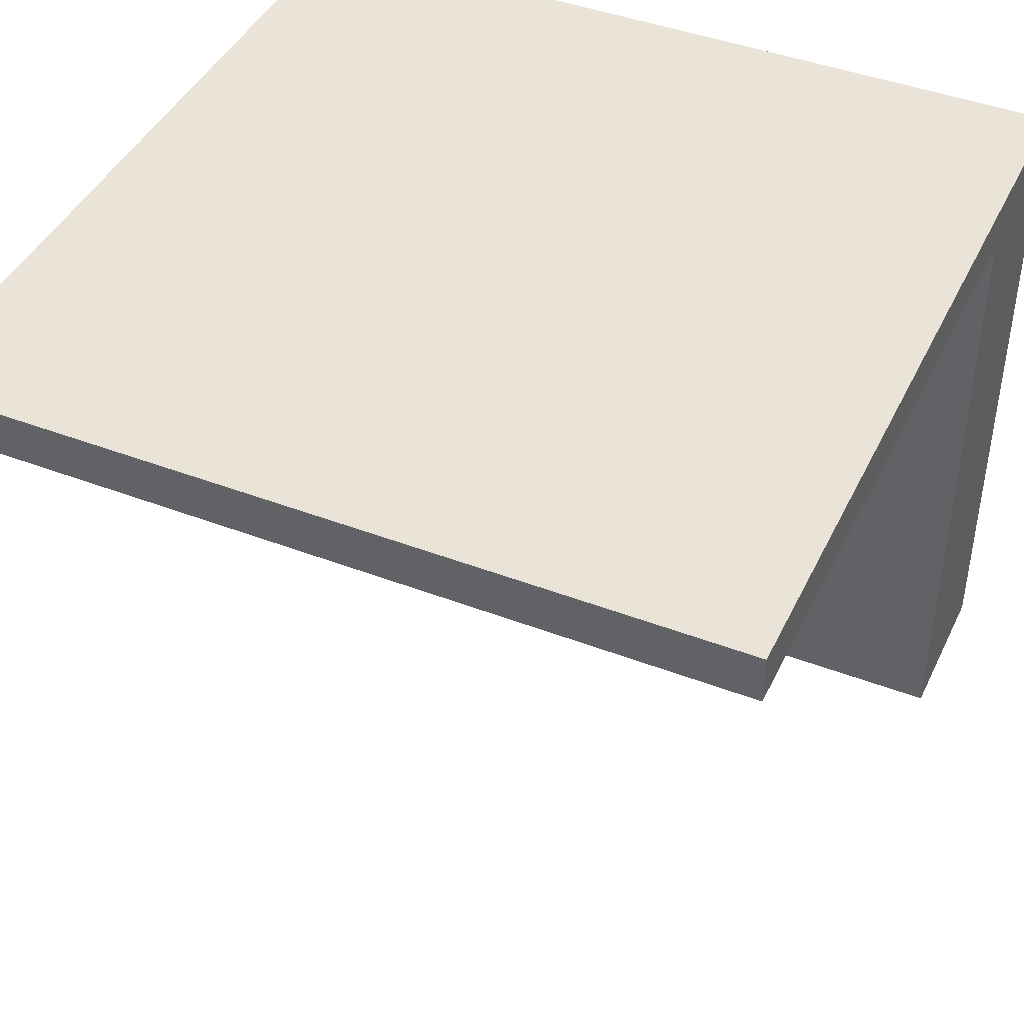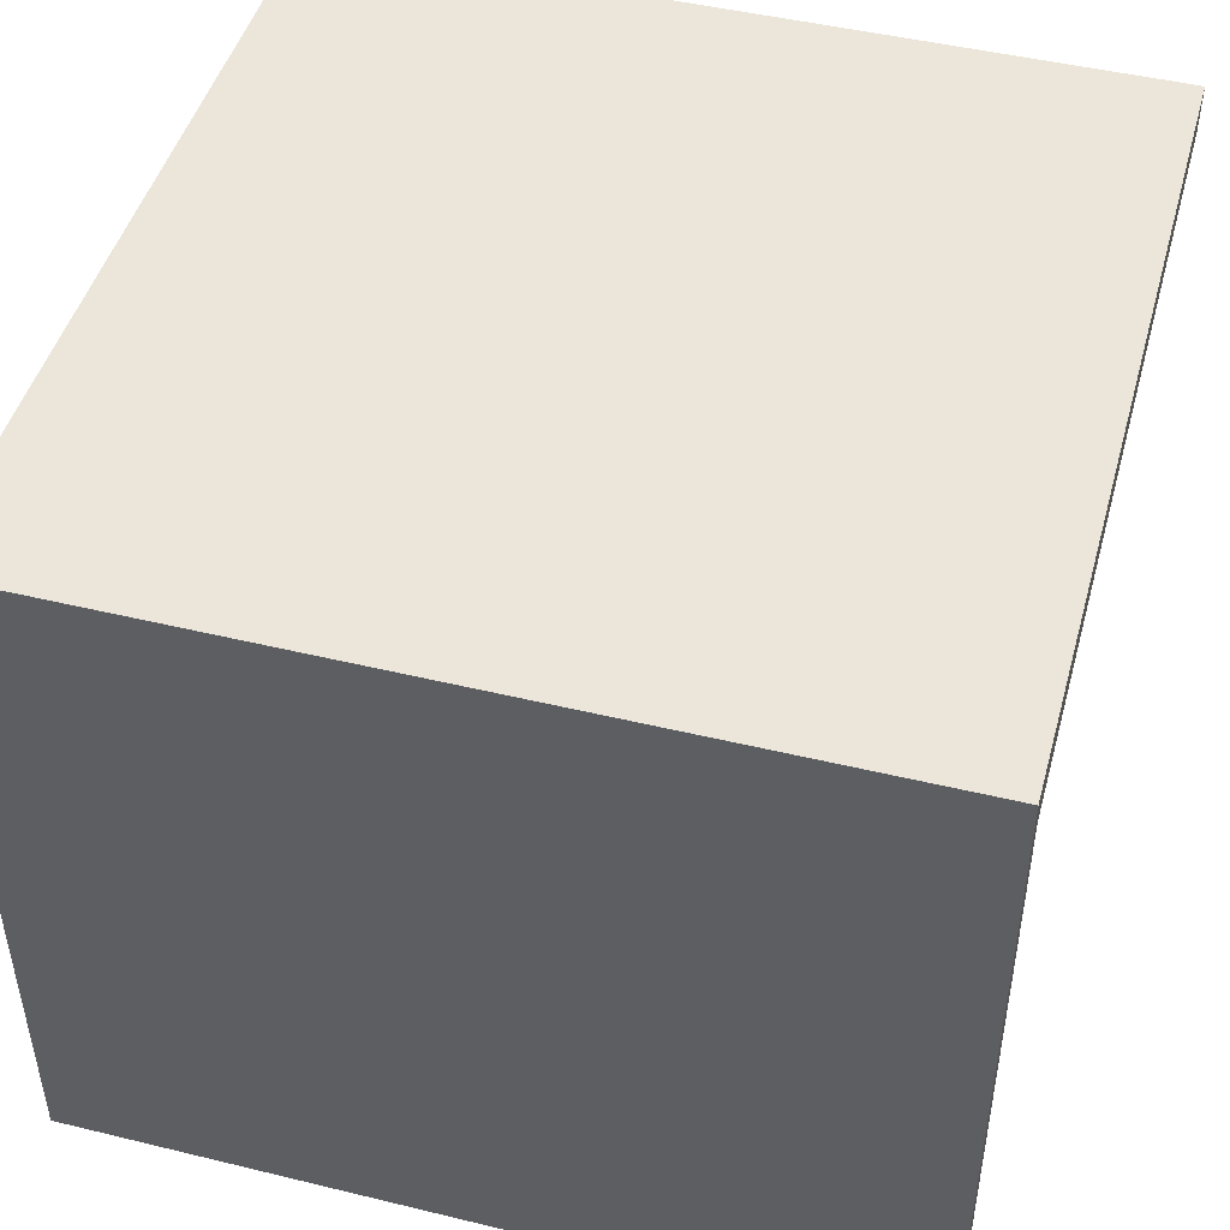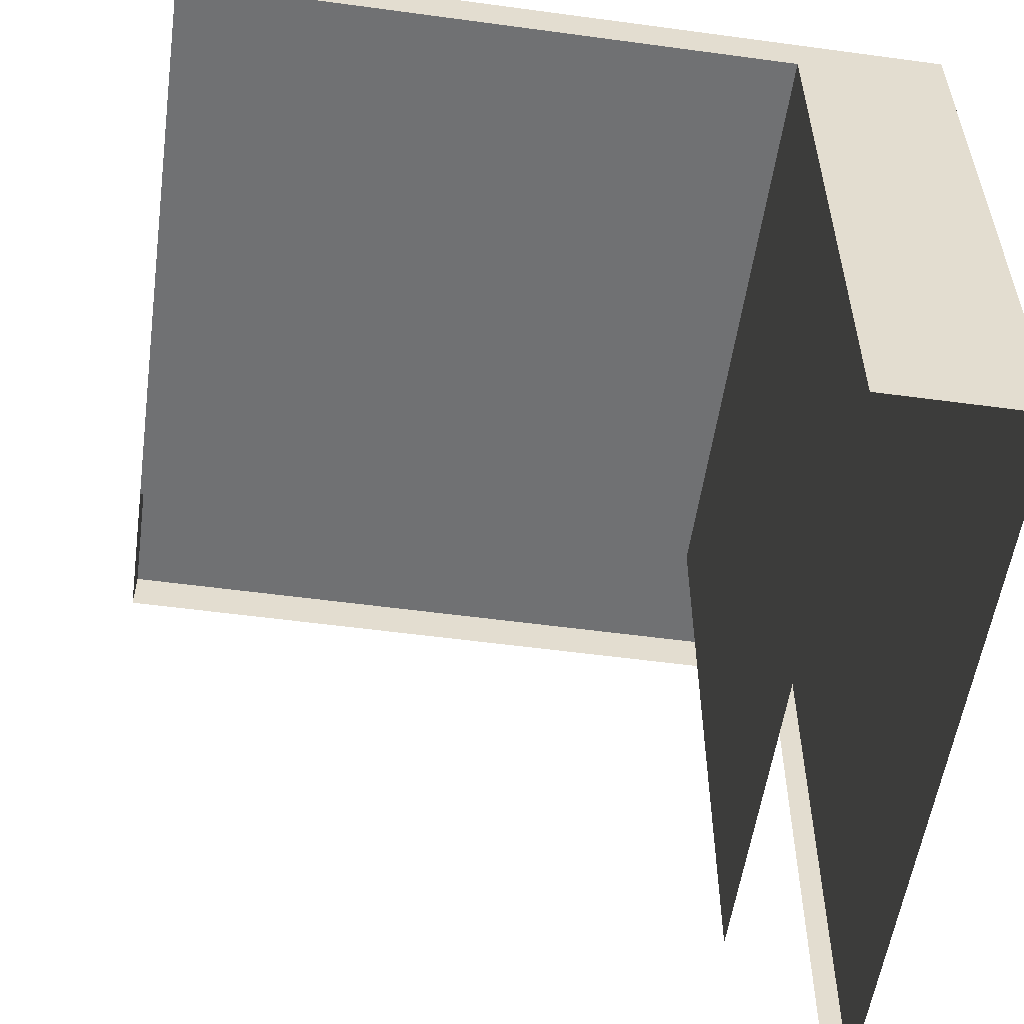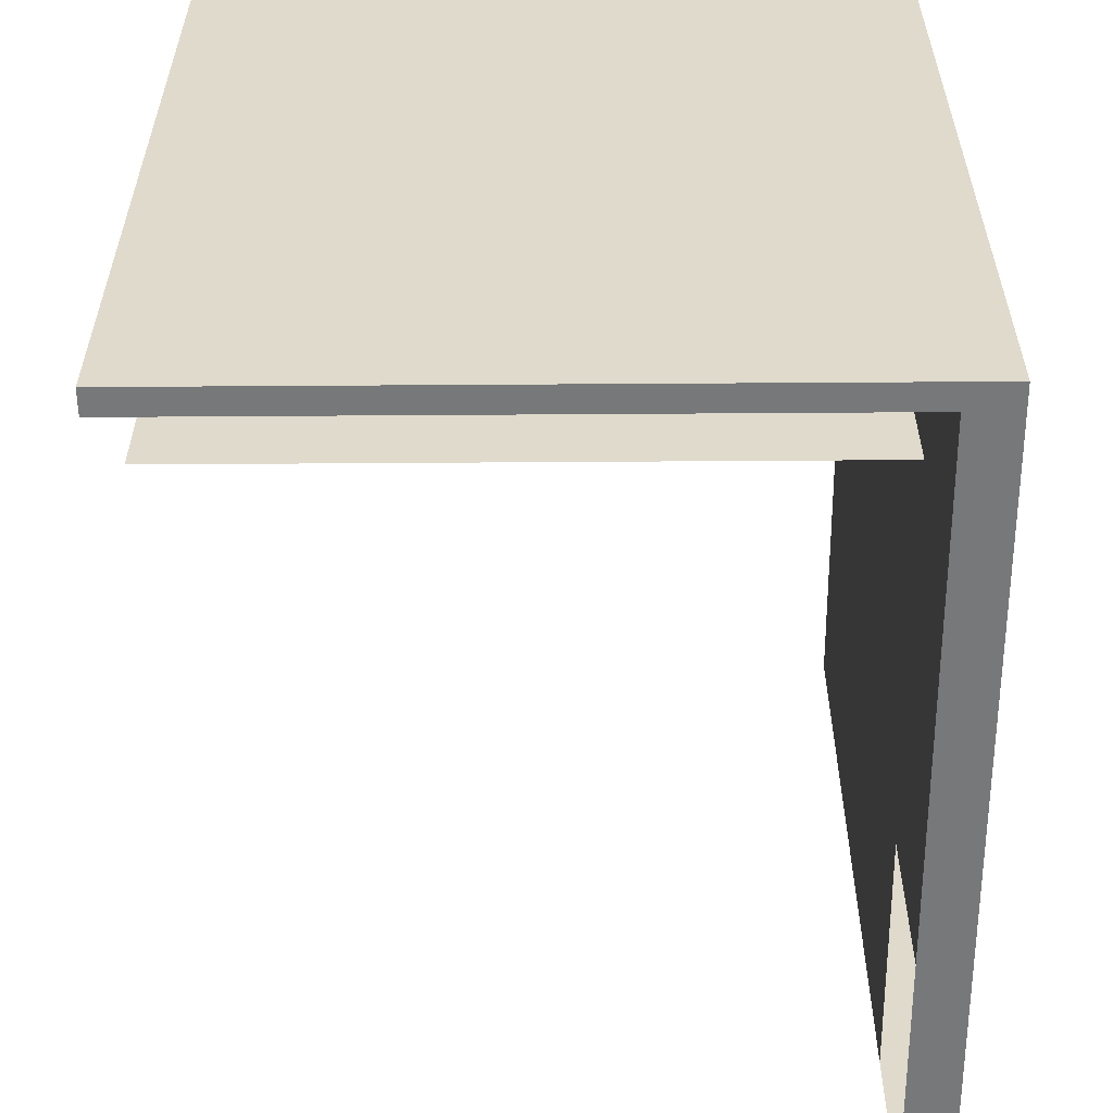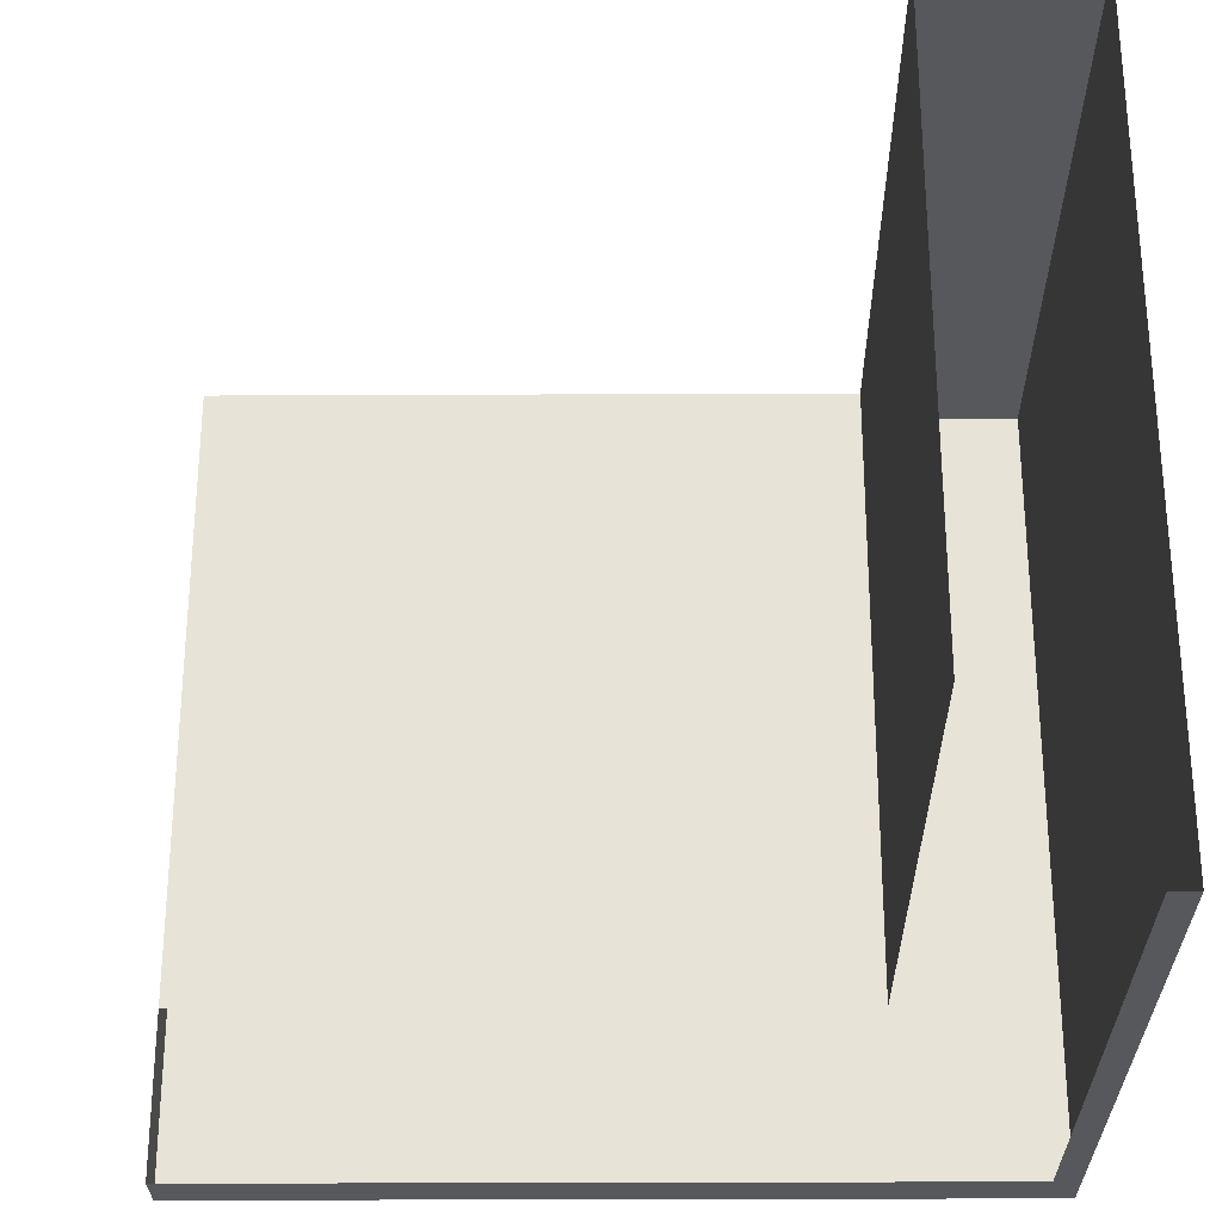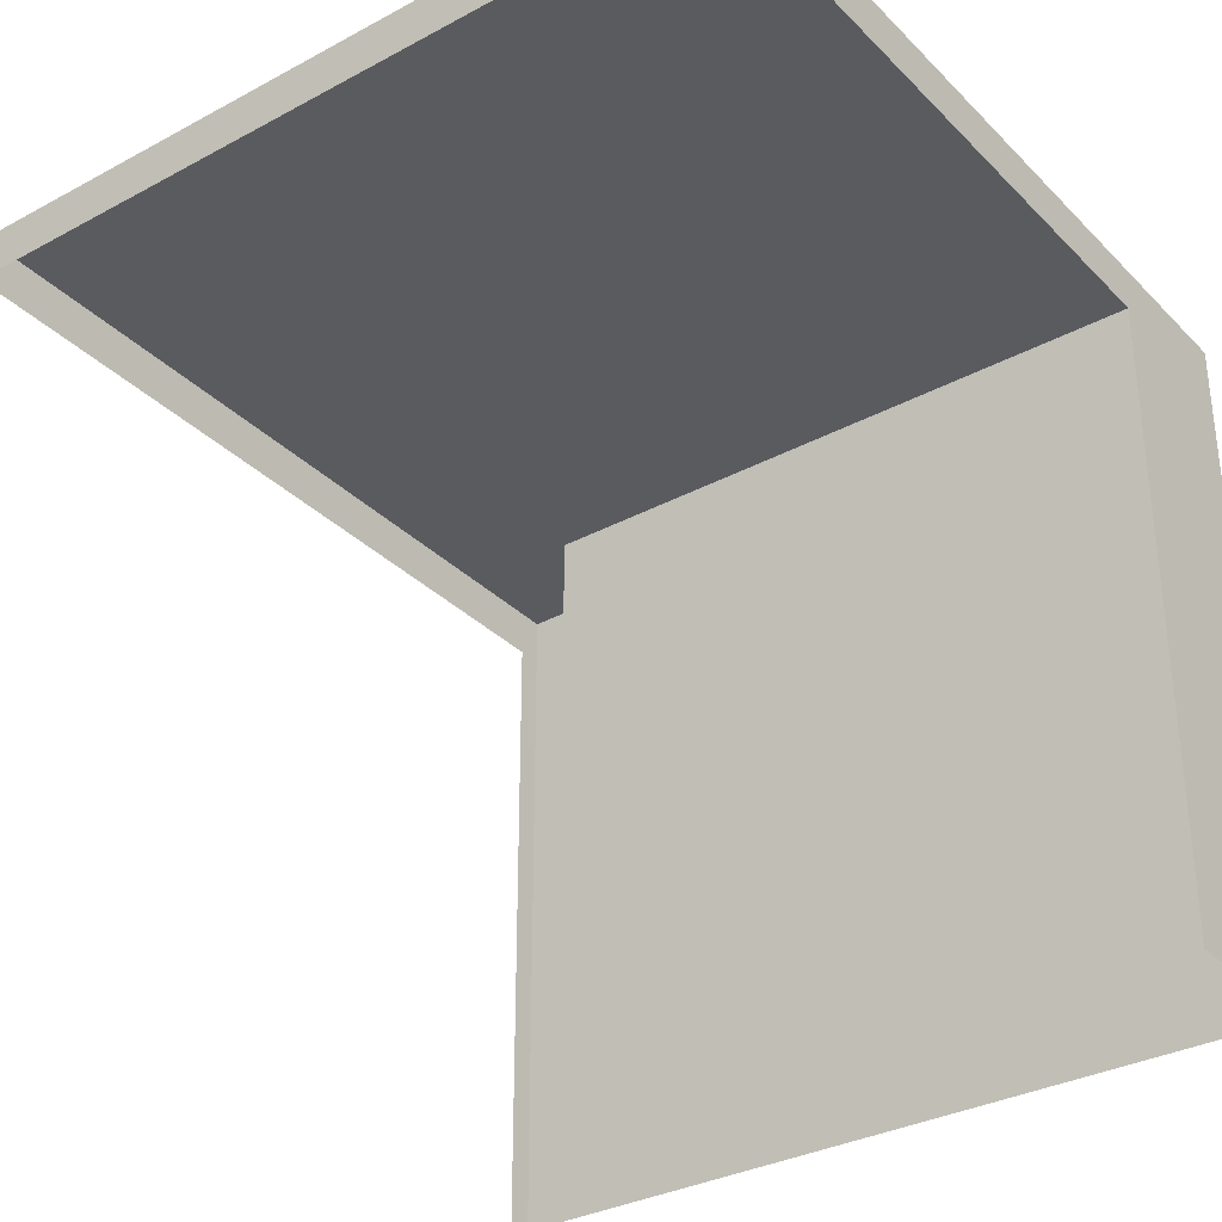
<metadata>
{"format":"obj","ext":"obj","renderer":"f3d","projection":"perspective","resolution":1024,"background":"white","views":[{"elev":43.3,"azim":114.4,"up":"+Z"},{"elev":46.8,"azim":-74.6,"up":"+Z"},{"elev":-55.1,"azim":171.9,"up":"+Z"},{"elev":-57.4,"azim":-89.6,"up":"+Y"},{"elev":-28.1,"azim":-179.6,"up":"+Y"},{"elev":-32.7,"azim":126.7,"up":"+Z"}]}
</metadata>
<code>
o Balkon_murik_02_007
v 0.02909 0.4032 0.7045
v 0.1035 0.4032 0.7045
v 0.1035 0.3295 0.7045
v 0.02909 0.3295 0.7045
v 0.01067 0.4032 0.71
v 0.1035 0.4032 0.71
v 0.02909 0.3295 0.6308
v 0.02909 0.4032 0.6308
v 0.01067 0.311 0.71
v 0.1035 0.311 0.71
v 0.1035 0.311 0.7045
v 0.01067 0.4032 0.6308
v 0.01067 0.311 0.6308
v 0.01067 0.311 0.7045
v 0.1035 0.311 0.7045
v 0.01355 0.311 0.6308
v 0.01355 0.311 0.71
f 1 2 3 4
f 1 5 6 2
f 1 4 7 8
f 6 5 9 10
f 3 2 6 11
f 6 10 11
f 9 5 12 13
f 1 8 12 5
f 10 9 14 15
f 9 13 16 17

</code>
